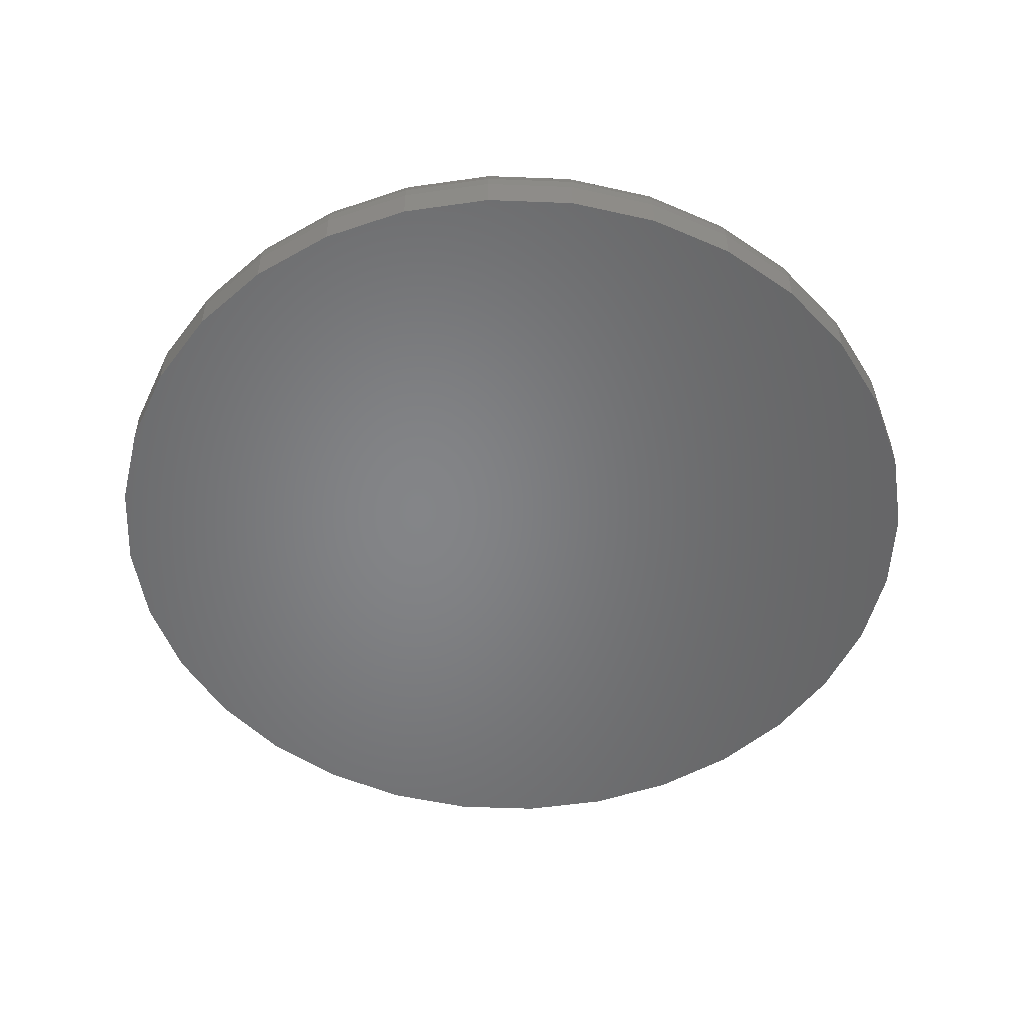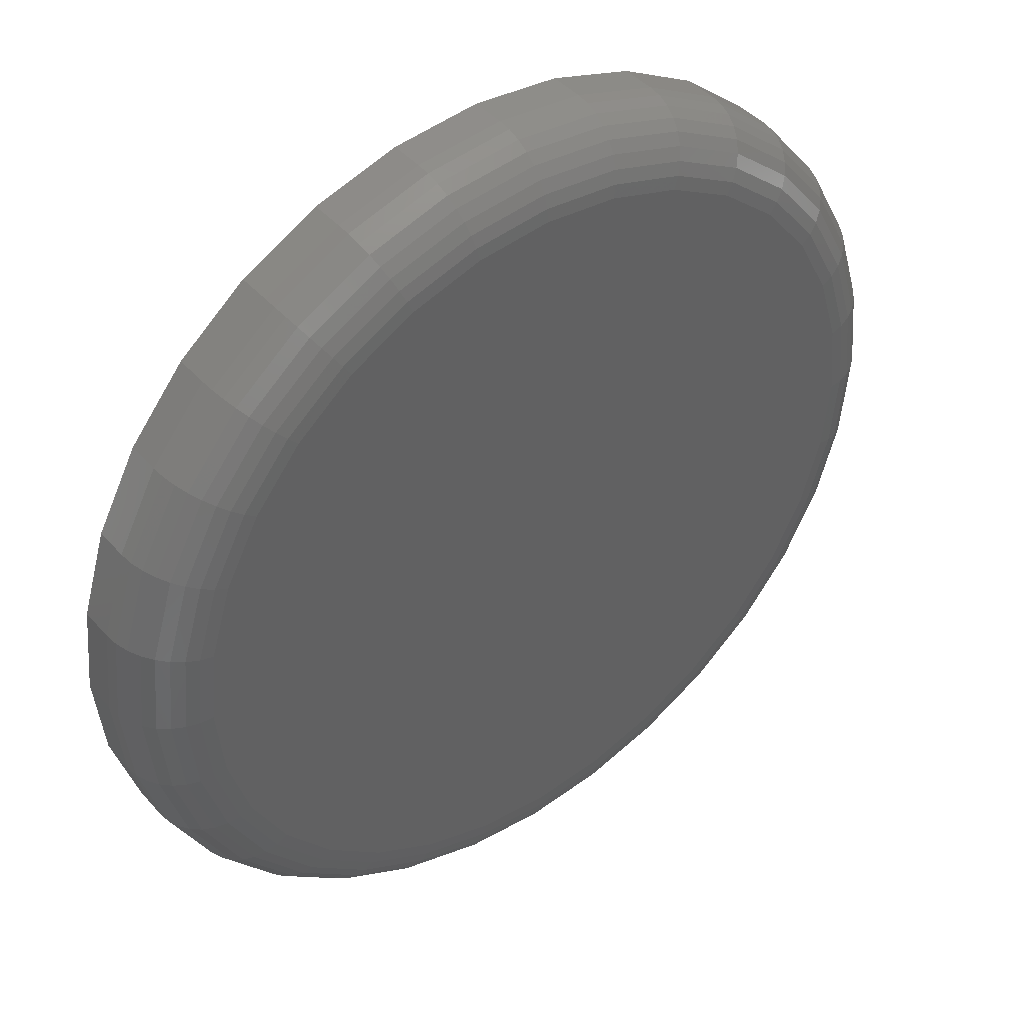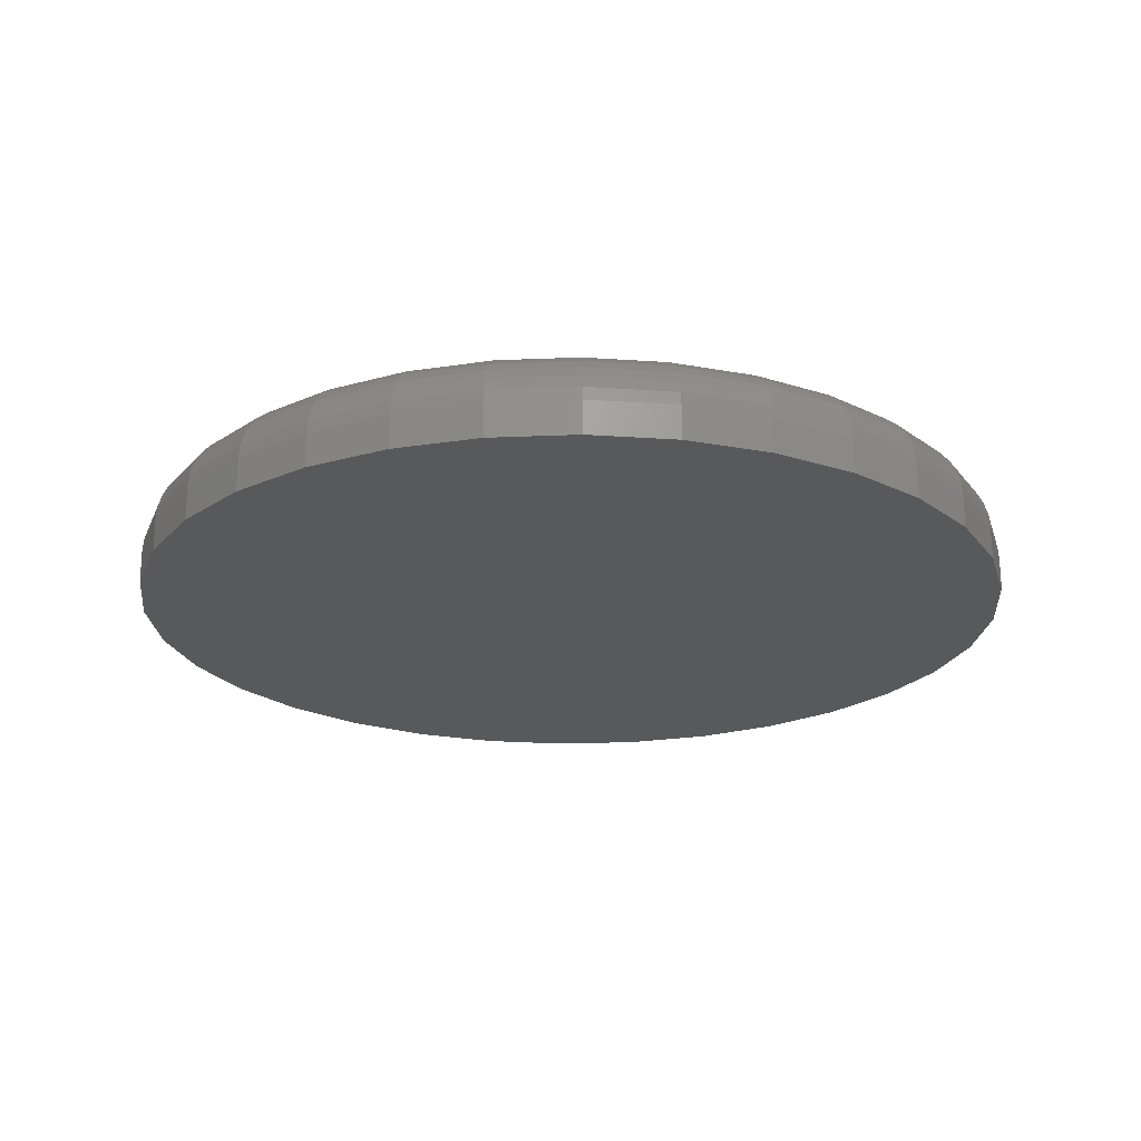
<metadata>
{"format":"stl","ext":"stl","renderer":"f3d","projection":"perspective","resolution":1024,"background":"white","views":[{"elev":-52.2,"azim":3.2,"up":"+Z"},{"elev":42.8,"azim":-37.7,"up":"+Y"},{"elev":-21.8,"azim":-1.4,"up":"+Z"}]}
</metadata>
<code>
# stl→obj: 320 verts, 636 faces
v -0.02605 0.1707 0.04688
v 0.04184 0.1707 0.04688
v 0.007895 0.174 0.04688
v -0.0587 0.1608 0.04688
v 0.07449 0.1608 0.04688
v 0.07449 -0.1608 0.04688
v -0.02605 -0.1707 0.04688
v 0.04184 -0.1707 0.04688
v 0.007895 -0.174 0.04688
v 0.1046 0.1447 0.04688
v -0.08878 0.1447 0.04688
v 0.1309 0.123 0.04688
v -0.1152 0.123 0.04688
v 0.1526 0.09668 0.04688
v -0.1368 0.09668 0.04688
v 0.1687 0.06659 0.04688
v -0.1529 0.06659 0.04688
v 0.1786 0.03395 0.04688
v -0.1628 0.03395 0.04688
v 0.1819 -4.659e-17 0.04688
v -0.1661 1.734e-17 0.04688
v 0.1786 -0.03395 0.04688
v -0.1628 -0.03395 0.04688
v 0.1687 -0.06659 0.04688
v -0.1529 -0.06659 0.04688
v 0.1526 -0.09668 0.04688
v -0.1368 -0.09668 0.04688
v 0.1309 -0.123 0.04688
v -0.1152 -0.123 0.04688
v 0.1046 -0.1447 0.04688
v -0.08878 -0.1447 0.04688
v -0.0587 -0.1608 0.04688
v 0.2132 0 0
v 0.2132 1.32e-16 0.01562
v 0.2092 -0.04004 0
v 0.2092 -0.04004 0.01562
v 0.1975 -0.07855 0
v 0.1975 -0.07855 0.01562
v 0.1786 -0.114 0
v 0.1786 -0.114 0.01562
v 0.153 -0.1451 0
v 0.153 -0.1451 0.01562
v 0.1219 -0.1707 0
v 0.1219 -0.1707 0.01562
v 0.08645 -0.1896 0
v 0.08645 -0.1896 0.01562
v 0.04794 -0.2013 0
v 0.04794 -0.2013 0.01562
v 0.007895 -0.2053 0
v 0.007895 -0.2053 0.01562
v -0.03215 -0.2013 0
v -0.03215 -0.2013 0.01562
v -0.07066 -0.1896 0
v -0.07066 -0.1896 0.01562
v -0.1061 -0.1707 0
v -0.1061 -0.1707 0.01562
v -0.1372 -0.1451 0
v -0.1372 -0.1451 0.01562
v -0.1628 -0.114 0
v -0.1628 -0.114 0.01562
v -0.1817 -0.07855 0
v -0.1817 -0.07855 0.01562
v -0.1934 -0.04004 0
v -0.1934 -0.04004 0.01562
v -0.1974 -6.602e-17 0
v -0.1974 -6.602e-17 0.01562
v -0.1934 0.04004 0
v -0.1934 0.04004 0.01562
v -0.1817 0.07855 0
v -0.1817 0.07855 0.01562
v -0.1628 0.114 0
v -0.1628 0.114 0.01562
v -0.1372 0.1451 0
v -0.1372 0.1451 0.01562
v -0.1061 0.1707 0
v -0.1061 0.1707 0.01562
v -0.07066 0.1896 0
v -0.07066 0.1896 0.01562
v -0.03215 0.2013 0
v -0.03215 0.2013 0.01562
v 0.007895 0.2053 0
v 0.007895 0.2053 0.01562
v 0.04794 0.2013 0
v 0.04794 0.2013 0.01562
v 0.08645 0.1896 0
v 0.08645 0.1896 0.01562
v 0.1219 0.1707 0
v 0.1219 0.1707 0.01562
v 0.153 0.1451 0
v 0.153 0.1451 0.01562
v 0.1786 0.114 0
v 0.1786 0.114 0.01562
v 0.1975 0.07855 0
v 0.1975 0.07855 0.01562
v 0.2092 0.04004 0
v 0.2092 0.04004 0.01562
v 0.188 -1.388e-17 0.04627
v 0.1845 -0.03514 0.04627
v 0.1939 0 0.0445
v 0.1903 -0.03628 0.0445
v 0.1993 0 0.04161
v 0.1956 -0.03734 0.04161
v 0.204 0 0.03772
v 0.2002 -0.03826 0.03772
v 0.2079 1.388e-17 0.03299
v 0.204 -0.03902 0.03299
v 0.2108 0 0.02758
v 0.2069 -0.03958 0.02758
v 0.2126 0 0.02172
v 0.2086 -0.03993 0.02172
v -0.1688 -0.03514 0.04627
v -0.1722 -1.388e-17 0.04627
v -0.1745 -0.03628 0.0445
v -0.1781 -2.776e-17 0.0445
v -0.1798 -0.03734 0.04161
v -0.1835 -2.776e-17 0.04161
v -0.1844 -0.03826 0.03772
v -0.1882 -2.776e-17 0.03772
v -0.1883 -0.03902 0.03299
v -0.1921 -4.163e-17 0.03299
v -0.1911 -0.03958 0.02758
v -0.195 -2.776e-17 0.02758
v -0.1928 -0.03993 0.02172
v -0.1968 -2.776e-17 0.02172
v -0.1585 -0.06893 0.04627
v -0.1639 -0.07117 0.0445
v -0.1689 -0.07324 0.04161
v -0.1733 -0.07505 0.03772
v -0.1769 -0.07654 0.03299
v -0.1795 -0.07764 0.02758
v -0.1812 -0.07832 0.02172
v -0.1419 -0.1001 0.04627
v -0.1467 -0.1033 0.0445
v -0.1512 -0.1063 0.04161
v -0.1552 -0.109 0.03772
v -0.1584 -0.1111 0.03299
v -0.1608 -0.1127 0.02758
v -0.1623 -0.1137 0.02172
v -0.1195 -0.1274 0.04627
v -0.1236 -0.1315 0.0445
v -0.1274 -0.1353 0.04161
v -0.1308 -0.1387 0.03772
v -0.1335 -0.1414 0.03299
v -0.1356 -0.1435 0.02758
v -0.1368 -0.1447 0.02172
v -0.09217 -0.1498 0.04627
v -0.09543 -0.1546 0.0445
v -0.09843 -0.1591 0.04161
v -0.1011 -0.1631 0.03772
v -0.1032 -0.1663 0.03299
v -0.1048 -0.1687 0.02758
v -0.1058 -0.1702 0.02172
v -0.06103 -0.1664 0.04627
v -0.06327 -0.1718 0.0445
v -0.06534 -0.1768 0.04161
v -0.06715 -0.1812 0.03772
v -0.06864 -0.1848 0.03299
v -0.06975 -0.1874 0.02758
v -0.07043 -0.1891 0.02172
v -0.02724 -0.1766 0.04627
v -0.02839 -0.1824 0.0445
v -0.02944 -0.1877 0.04161
v -0.03036 -0.1923 0.03772
v -0.03112 -0.1962 0.03299
v -0.03169 -0.199 0.02758
v -0.03203 -0.2007 0.02172
v 0.007895 -0.1801 0.04627
v 0.007895 -0.186 0.0445
v 0.007895 -0.1914 0.04161
v 0.007895 -0.1961 0.03772
v 0.007895 -0.2 0.03299
v 0.007895 -0.2029 0.02758
v 0.007895 -0.2047 0.02172
v 0.04303 -0.1766 0.04627
v 0.04418 -0.1824 0.0445
v 0.04523 -0.1877 0.04161
v 0.04615 -0.1923 0.03772
v 0.04691 -0.1962 0.03299
v 0.04748 -0.199 0.02758
v 0.04782 -0.2007 0.02172
v 0.07682 -0.1664 0.04627
v 0.07906 -0.1718 0.0445
v 0.08113 -0.1768 0.04161
v 0.08294 -0.1812 0.03772
v 0.08443 -0.1848 0.03299
v 0.08554 -0.1874 0.02758
v 0.08622 -0.1891 0.02172
v 0.108 -0.1498 0.04627
v 0.1112 -0.1546 0.0445
v 0.1142 -0.1591 0.04161
v 0.1168 -0.1631 0.03772
v 0.119 -0.1663 0.03299
v 0.1206 -0.1687 0.02758
v 0.1216 -0.1702 0.02172
v 0.1353 -0.1274 0.04627
v 0.1394 -0.1315 0.0445
v 0.1432 -0.1353 0.04161
v 0.1466 -0.1387 0.03772
v 0.1493 -0.1414 0.03299
v 0.1514 -0.1435 0.02758
v 0.1526 -0.1447 0.02172
v 0.1577 -0.1001 0.04627
v 0.1625 -0.1033 0.0445
v 0.167 -0.1063 0.04161
v 0.171 -0.109 0.03772
v 0.1742 -0.1111 0.03299
v 0.1766 -0.1127 0.02758
v 0.1781 -0.1137 0.02172
v 0.1743 -0.06893 0.04627
v 0.1797 -0.07117 0.0445
v 0.1847 -0.07324 0.04161
v 0.1891 -0.07505 0.03772
v 0.1927 -0.07654 0.03299
v 0.1953 -0.07764 0.02758
v 0.197 -0.07832 0.02172
v -0.1688 0.03514 0.04627
v -0.1745 0.03628 0.0445
v -0.1798 0.03734 0.04161
v -0.1844 0.03826 0.03772
v -0.1883 0.03902 0.03299
v -0.1911 0.03958 0.02758
v -0.1928 0.03993 0.02172
v 0.1845 0.03514 0.04627
v 0.1903 0.03628 0.0445
v 0.1956 0.03734 0.04161
v 0.2002 0.03826 0.03772
v 0.204 0.03902 0.03299
v 0.2069 0.03958 0.02758
v 0.2086 0.03993 0.02172
v 0.1743 0.06893 0.04627
v 0.1797 0.07117 0.0445
v 0.1847 0.07324 0.04161
v 0.1891 0.07505 0.03772
v 0.1927 0.07654 0.03299
v 0.1953 0.07764 0.02758
v 0.197 0.07832 0.02172
v 0.1577 0.1001 0.04627
v 0.1625 0.1033 0.0445
v 0.167 0.1063 0.04161
v 0.171 0.109 0.03772
v 0.1742 0.1111 0.03299
v 0.1766 0.1127 0.02758
v 0.1781 0.1137 0.02172
v 0.1353 0.1274 0.04627
v 0.1394 0.1315 0.0445
v 0.1432 0.1353 0.04161
v 0.1466 0.1387 0.03772
v 0.1493 0.1414 0.03299
v 0.1514 0.1435 0.02758
v 0.1526 0.1447 0.02172
v 0.108 0.1498 0.04627
v 0.1112 0.1546 0.0445
v 0.1142 0.1591 0.04161
v 0.1168 0.1631 0.03772
v 0.119 0.1663 0.03299
v 0.1206 0.1687 0.02758
v 0.1216 0.1702 0.02172
v 0.07682 0.1664 0.04627
v 0.07906 0.1718 0.0445
v 0.08113 0.1768 0.04161
v 0.08294 0.1812 0.03772
v 0.08443 0.1848 0.03299
v 0.08554 0.1874 0.02758
v 0.08622 0.1891 0.02172
v 0.04303 0.1766 0.04627
v 0.04418 0.1824 0.0445
v 0.04523 0.1877 0.04161
v 0.04615 0.1923 0.03772
v 0.04691 0.1962 0.03299
v 0.04748 0.199 0.02758
v 0.04782 0.2007 0.02172
v 0.007895 0.1801 0.04627
v 0.007895 0.186 0.0445
v 0.007895 0.1914 0.04161
v 0.007895 0.1961 0.03772
v 0.007895 0.2 0.03299
v 0.007895 0.2029 0.02758
v 0.007895 0.2047 0.02172
v -0.02724 0.1766 0.04627
v -0.02839 0.1824 0.0445
v -0.02944 0.1877 0.04161
v -0.03036 0.1923 0.03772
v -0.03112 0.1962 0.03299
v -0.03169 0.199 0.02758
v -0.03203 0.2007 0.02172
v -0.06103 0.1664 0.04627
v -0.06327 0.1718 0.0445
v -0.06534 0.1768 0.04161
v -0.06715 0.1812 0.03772
v -0.06864 0.1848 0.03299
v -0.06975 0.1874 0.02758
v -0.07043 0.1891 0.02172
v -0.09217 0.1498 0.04627
v -0.09543 0.1546 0.0445
v -0.09843 0.1591 0.04161
v -0.1011 0.1631 0.03772
v -0.1032 0.1663 0.03299
v -0.1048 0.1687 0.02758
v -0.1058 0.1702 0.02172
v -0.1195 0.1274 0.04627
v -0.1236 0.1315 0.0445
v -0.1274 0.1353 0.04161
v -0.1308 0.1387 0.03772
v -0.1335 0.1414 0.03299
v -0.1356 0.1435 0.02758
v -0.1368 0.1447 0.02172
v -0.1419 0.1001 0.04627
v -0.1467 0.1033 0.0445
v -0.1512 0.1063 0.04161
v -0.1552 0.109 0.03772
v -0.1584 0.1111 0.03299
v -0.1608 0.1127 0.02758
v -0.1623 0.1137 0.02172
v -0.1585 0.06893 0.04627
v -0.1639 0.07117 0.0445
v -0.1689 0.07324 0.04161
v -0.1733 0.07505 0.03772
v -0.1769 0.07654 0.03299
v -0.1795 0.07764 0.02758
v -0.1812 0.07832 0.02172
f 1 2 3
f 2 1 4
f 2 4 5
f 6 7 8
f 8 7 9
f 5 4 10
f 10 4 11
f 10 11 12
f 12 11 13
f 12 13 14
f 14 13 15
f 14 15 16
f 16 15 17
f 16 17 18
f 18 17 19
f 18 19 20
f 20 19 21
f 20 21 22
f 22 21 23
f 22 23 24
f 24 23 25
f 24 25 26
f 26 25 27
f 26 27 28
f 28 27 29
f 28 29 30
f 30 29 31
f 30 31 6
f 6 31 32
f 6 32 7
f 33 34 35
f 35 34 36
f 35 36 37
f 37 36 38
f 37 38 39
f 39 38 40
f 39 40 41
f 41 40 42
f 41 42 43
f 43 42 44
f 43 44 45
f 45 44 46
f 45 46 47
f 47 46 48
f 47 48 49
f 49 48 50
f 49 50 51
f 51 50 52
f 51 52 53
f 53 52 54
f 53 54 55
f 55 54 56
f 55 56 57
f 57 56 58
f 57 58 59
f 59 58 60
f 59 60 61
f 61 60 62
f 61 62 63
f 63 62 64
f 63 64 65
f 65 64 66
f 65 66 67
f 67 66 68
f 67 68 69
f 69 68 70
f 69 70 71
f 71 70 72
f 71 72 73
f 73 72 74
f 73 74 75
f 75 74 76
f 75 76 77
f 77 76 78
f 77 78 79
f 79 78 80
f 79 80 81
f 81 80 82
f 81 82 83
f 83 82 84
f 83 84 85
f 85 84 86
f 85 86 87
f 87 86 88
f 87 88 89
f 89 88 90
f 89 90 91
f 91 90 92
f 91 92 93
f 93 92 94
f 93 94 95
f 95 94 96
f 95 96 33
f 33 96 34
f 20 22 97
f 97 22 98
f 97 98 99
f 99 98 100
f 99 100 101
f 101 100 102
f 101 102 103
f 103 102 104
f 103 104 105
f 105 104 106
f 105 106 107
f 107 106 108
f 107 108 109
f 109 108 110
f 109 110 34
f 34 110 36
f 23 21 111
f 111 21 112
f 111 112 113
f 113 112 114
f 113 114 115
f 115 114 116
f 115 116 117
f 117 116 118
f 117 118 119
f 119 118 120
f 119 120 121
f 121 120 122
f 121 122 123
f 123 122 124
f 123 124 64
f 64 124 66
f 25 23 125
f 125 23 111
f 125 111 126
f 126 111 113
f 126 113 127
f 127 113 115
f 127 115 128
f 128 115 117
f 128 117 129
f 129 117 119
f 129 119 130
f 130 119 121
f 130 121 131
f 131 121 123
f 131 123 62
f 62 123 64
f 27 25 132
f 132 25 125
f 132 125 133
f 133 125 126
f 133 126 134
f 134 126 127
f 134 127 135
f 135 127 128
f 135 128 136
f 136 128 129
f 136 129 137
f 137 129 130
f 137 130 138
f 138 130 131
f 138 131 60
f 60 131 62
f 29 27 139
f 139 27 132
f 139 132 140
f 140 132 133
f 140 133 141
f 141 133 134
f 141 134 142
f 142 134 135
f 142 135 143
f 143 135 136
f 143 136 144
f 144 136 137
f 144 137 145
f 145 137 138
f 145 138 58
f 58 138 60
f 31 29 146
f 146 29 139
f 146 139 147
f 147 139 140
f 147 140 148
f 148 140 141
f 148 141 149
f 149 141 142
f 149 142 150
f 150 142 143
f 150 143 151
f 151 143 144
f 151 144 152
f 152 144 145
f 152 145 56
f 56 145 58
f 32 31 153
f 153 31 146
f 153 146 154
f 154 146 147
f 154 147 155
f 155 147 148
f 155 148 156
f 156 148 149
f 156 149 157
f 157 149 150
f 157 150 158
f 158 150 151
f 158 151 159
f 159 151 152
f 159 152 54
f 54 152 56
f 7 32 160
f 160 32 153
f 160 153 161
f 161 153 154
f 161 154 162
f 162 154 155
f 162 155 163
f 163 155 156
f 163 156 164
f 164 156 157
f 164 157 165
f 165 157 158
f 165 158 166
f 166 158 159
f 166 159 52
f 52 159 54
f 9 7 167
f 167 7 160
f 167 160 168
f 168 160 161
f 168 161 169
f 169 161 162
f 169 162 170
f 170 162 163
f 170 163 171
f 171 163 164
f 171 164 172
f 172 164 165
f 172 165 173
f 173 165 166
f 173 166 50
f 50 166 52
f 8 9 174
f 174 9 167
f 174 167 175
f 175 167 168
f 175 168 176
f 176 168 169
f 176 169 177
f 177 169 170
f 177 170 178
f 178 170 171
f 178 171 179
f 179 171 172
f 179 172 180
f 180 172 173
f 180 173 48
f 48 173 50
f 6 8 181
f 181 8 174
f 181 174 182
f 182 174 175
f 182 175 183
f 183 175 176
f 183 176 184
f 184 176 177
f 184 177 185
f 185 177 178
f 185 178 186
f 186 178 179
f 186 179 187
f 187 179 180
f 187 180 46
f 46 180 48
f 30 6 188
f 188 6 181
f 188 181 189
f 189 181 182
f 189 182 190
f 190 182 183
f 190 183 191
f 191 183 184
f 191 184 192
f 192 184 185
f 192 185 193
f 193 185 186
f 193 186 194
f 194 186 187
f 194 187 44
f 44 187 46
f 28 30 195
f 195 30 188
f 195 188 196
f 196 188 189
f 196 189 197
f 197 189 190
f 197 190 198
f 198 190 191
f 198 191 199
f 199 191 192
f 199 192 200
f 200 192 193
f 200 193 201
f 201 193 194
f 201 194 42
f 42 194 44
f 26 28 202
f 202 28 195
f 202 195 203
f 203 195 196
f 203 196 204
f 204 196 197
f 204 197 205
f 205 197 198
f 205 198 206
f 206 198 199
f 206 199 207
f 207 199 200
f 207 200 208
f 208 200 201
f 208 201 40
f 40 201 42
f 24 26 209
f 209 26 202
f 209 202 210
f 210 202 203
f 210 203 211
f 211 203 204
f 211 204 212
f 212 204 205
f 212 205 213
f 213 205 206
f 213 206 214
f 214 206 207
f 214 207 215
f 215 207 208
f 215 208 38
f 38 208 40
f 22 24 98
f 98 24 209
f 98 209 100
f 100 209 210
f 100 210 102
f 102 210 211
f 102 211 104
f 104 211 212
f 104 212 106
f 106 212 213
f 106 213 108
f 108 213 214
f 108 214 110
f 110 214 215
f 110 215 36
f 36 215 38
f 21 19 112
f 112 19 216
f 112 216 114
f 114 216 217
f 114 217 116
f 116 217 218
f 116 218 118
f 118 218 219
f 118 219 120
f 120 219 220
f 120 220 122
f 122 220 221
f 122 221 124
f 124 221 222
f 124 222 66
f 66 222 68
f 18 20 223
f 223 20 97
f 223 97 224
f 224 97 99
f 224 99 225
f 225 99 101
f 225 101 226
f 226 101 103
f 226 103 227
f 227 103 105
f 227 105 228
f 228 105 107
f 228 107 229
f 229 107 109
f 229 109 96
f 96 109 34
f 16 18 230
f 230 18 223
f 230 223 231
f 231 223 224
f 231 224 232
f 232 224 225
f 232 225 233
f 233 225 226
f 233 226 234
f 234 226 227
f 234 227 235
f 235 227 228
f 235 228 236
f 236 228 229
f 236 229 94
f 94 229 96
f 14 16 237
f 237 16 230
f 237 230 238
f 238 230 231
f 238 231 239
f 239 231 232
f 239 232 240
f 240 232 233
f 240 233 241
f 241 233 234
f 241 234 242
f 242 234 235
f 242 235 243
f 243 235 236
f 243 236 92
f 92 236 94
f 12 14 244
f 244 14 237
f 244 237 245
f 245 237 238
f 245 238 246
f 246 238 239
f 246 239 247
f 247 239 240
f 247 240 248
f 248 240 241
f 248 241 249
f 249 241 242
f 249 242 250
f 250 242 243
f 250 243 90
f 90 243 92
f 10 12 251
f 251 12 244
f 251 244 252
f 252 244 245
f 252 245 253
f 253 245 246
f 253 246 254
f 254 246 247
f 254 247 255
f 255 247 248
f 255 248 256
f 256 248 249
f 256 249 257
f 257 249 250
f 257 250 88
f 88 250 90
f 5 10 258
f 258 10 251
f 258 251 259
f 259 251 252
f 259 252 260
f 260 252 253
f 260 253 261
f 261 253 254
f 261 254 262
f 262 254 255
f 262 255 263
f 263 255 256
f 263 256 264
f 264 256 257
f 264 257 86
f 86 257 88
f 2 5 265
f 265 5 258
f 265 258 266
f 266 258 259
f 266 259 267
f 267 259 260
f 267 260 268
f 268 260 261
f 268 261 269
f 269 261 262
f 269 262 270
f 270 262 263
f 270 263 271
f 271 263 264
f 271 264 84
f 84 264 86
f 3 2 272
f 272 2 265
f 272 265 273
f 273 265 266
f 273 266 274
f 274 266 267
f 274 267 275
f 275 267 268
f 275 268 276
f 276 268 269
f 276 269 277
f 277 269 270
f 277 270 278
f 278 270 271
f 278 271 82
f 82 271 84
f 1 3 279
f 279 3 272
f 279 272 280
f 280 272 273
f 280 273 281
f 281 273 274
f 281 274 282
f 282 274 275
f 282 275 283
f 283 275 276
f 283 276 284
f 284 276 277
f 284 277 285
f 285 277 278
f 285 278 80
f 80 278 82
f 4 1 286
f 286 1 279
f 286 279 287
f 287 279 280
f 287 280 288
f 288 280 281
f 288 281 289
f 289 281 282
f 289 282 290
f 290 282 283
f 290 283 291
f 291 283 284
f 291 284 292
f 292 284 285
f 292 285 78
f 78 285 80
f 11 4 293
f 293 4 286
f 293 286 294
f 294 286 287
f 294 287 295
f 295 287 288
f 295 288 296
f 296 288 289
f 296 289 297
f 297 289 290
f 297 290 298
f 298 290 291
f 298 291 299
f 299 291 292
f 299 292 76
f 76 292 78
f 13 11 300
f 300 11 293
f 300 293 301
f 301 293 294
f 301 294 302
f 302 294 295
f 302 295 303
f 303 295 296
f 303 296 304
f 304 296 297
f 304 297 305
f 305 297 298
f 305 298 306
f 306 298 299
f 306 299 74
f 74 299 76
f 15 13 307
f 307 13 300
f 307 300 308
f 308 300 301
f 308 301 309
f 309 301 302
f 309 302 310
f 310 302 303
f 310 303 311
f 311 303 304
f 311 304 312
f 312 304 305
f 312 305 313
f 313 305 306
f 313 306 72
f 72 306 74
f 17 15 314
f 314 15 307
f 314 307 315
f 315 307 308
f 315 308 316
f 316 308 309
f 316 309 317
f 317 309 310
f 317 310 318
f 318 310 311
f 318 311 319
f 319 311 312
f 319 312 320
f 320 312 313
f 320 313 70
f 70 313 72
f 19 17 216
f 216 17 314
f 216 314 217
f 217 314 315
f 217 315 218
f 218 315 316
f 218 316 219
f 219 316 317
f 219 317 220
f 220 317 318
f 220 318 221
f 221 318 319
f 221 319 222
f 222 319 320
f 222 320 68
f 68 320 70
f 81 83 79
f 77 79 83
f 85 77 83
f 47 51 45
f 49 51 47
f 51 53 45
f 45 53 55
f 45 55 43
f 43 55 57
f 43 57 41
f 41 57 59
f 41 59 39
f 39 59 61
f 39 61 37
f 37 61 63
f 37 63 35
f 35 63 65
f 35 65 33
f 33 65 67
f 33 67 95
f 95 67 69
f 95 69 93
f 93 69 71
f 93 71 91
f 91 71 73
f 91 73 89
f 89 73 75
f 89 75 87
f 87 75 77
f 87 77 85

</code>
